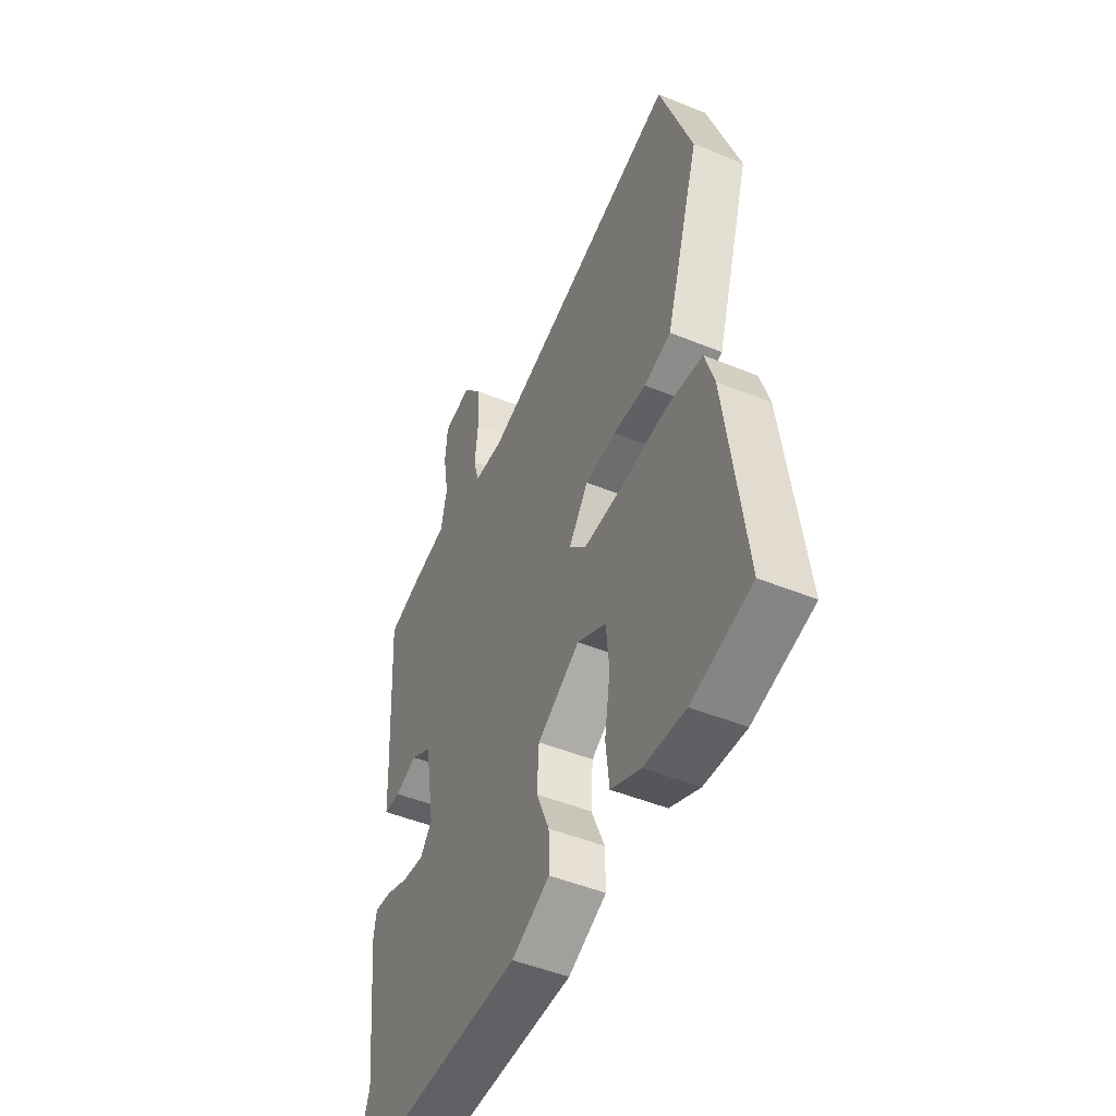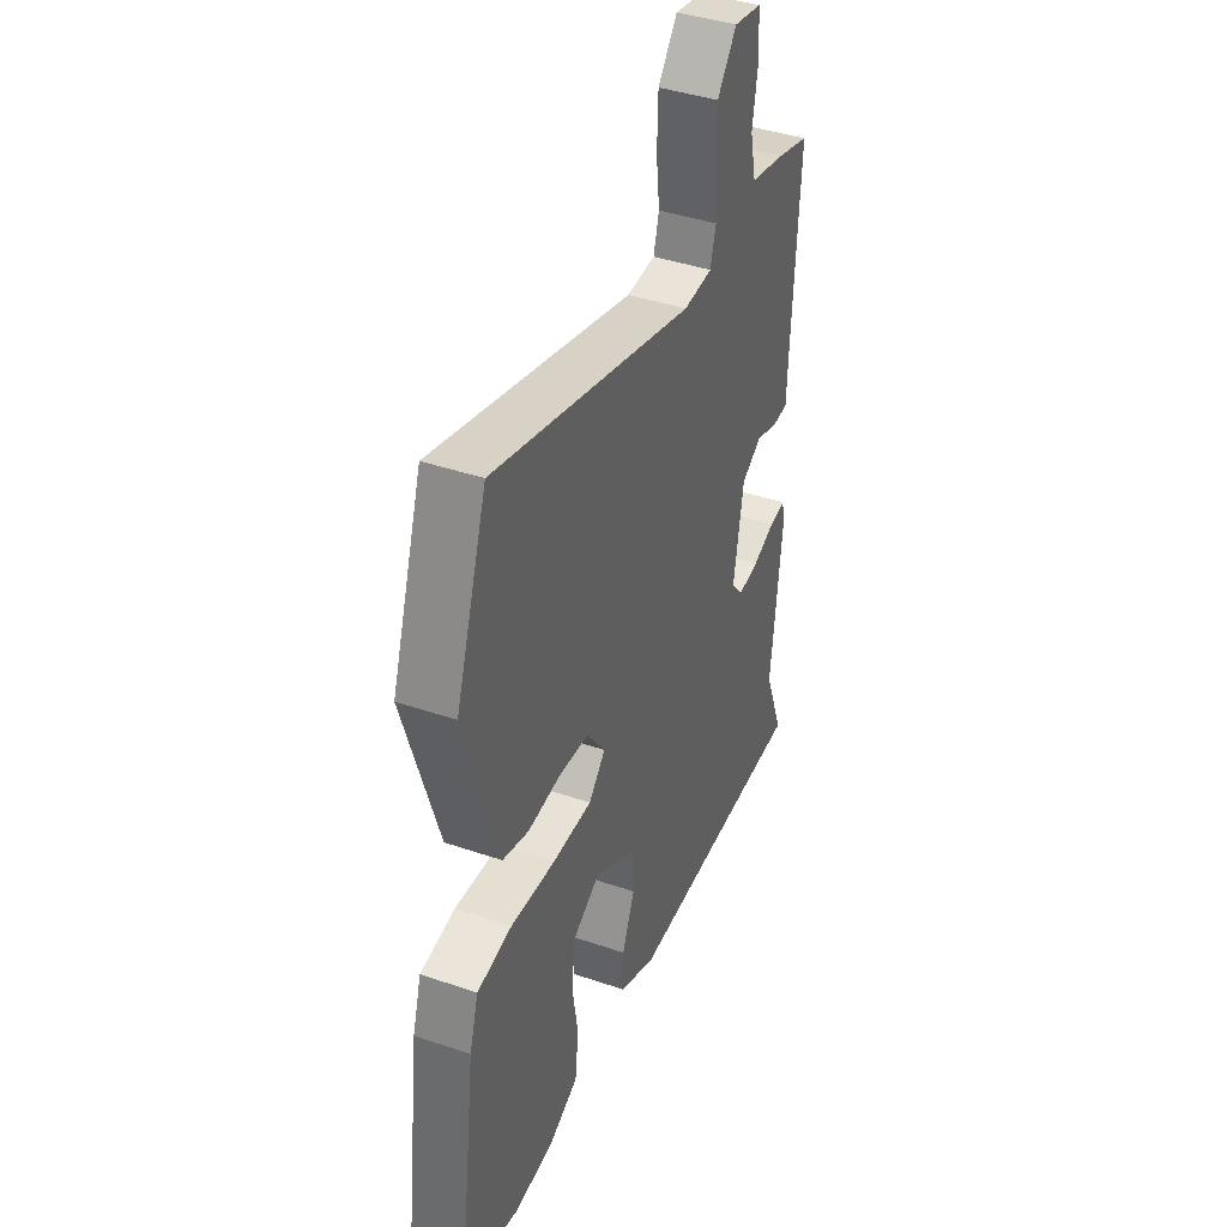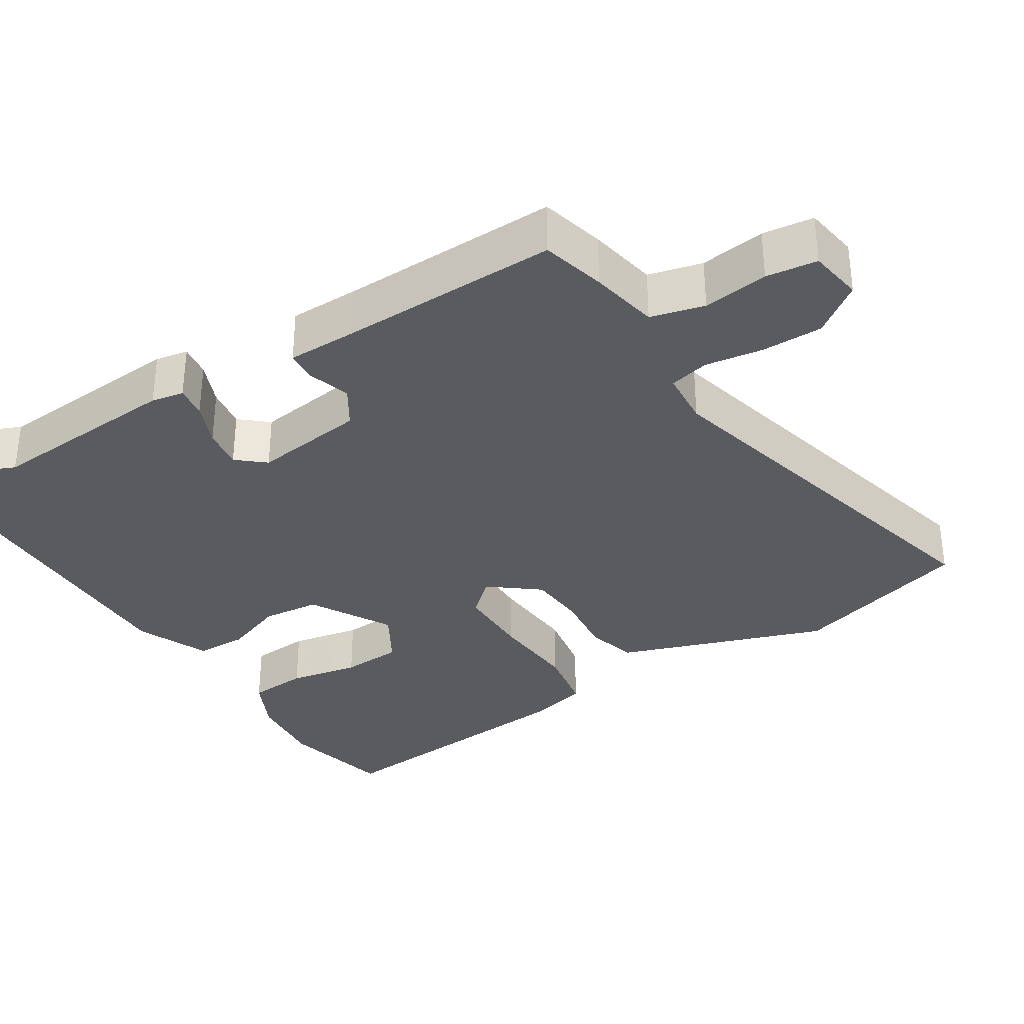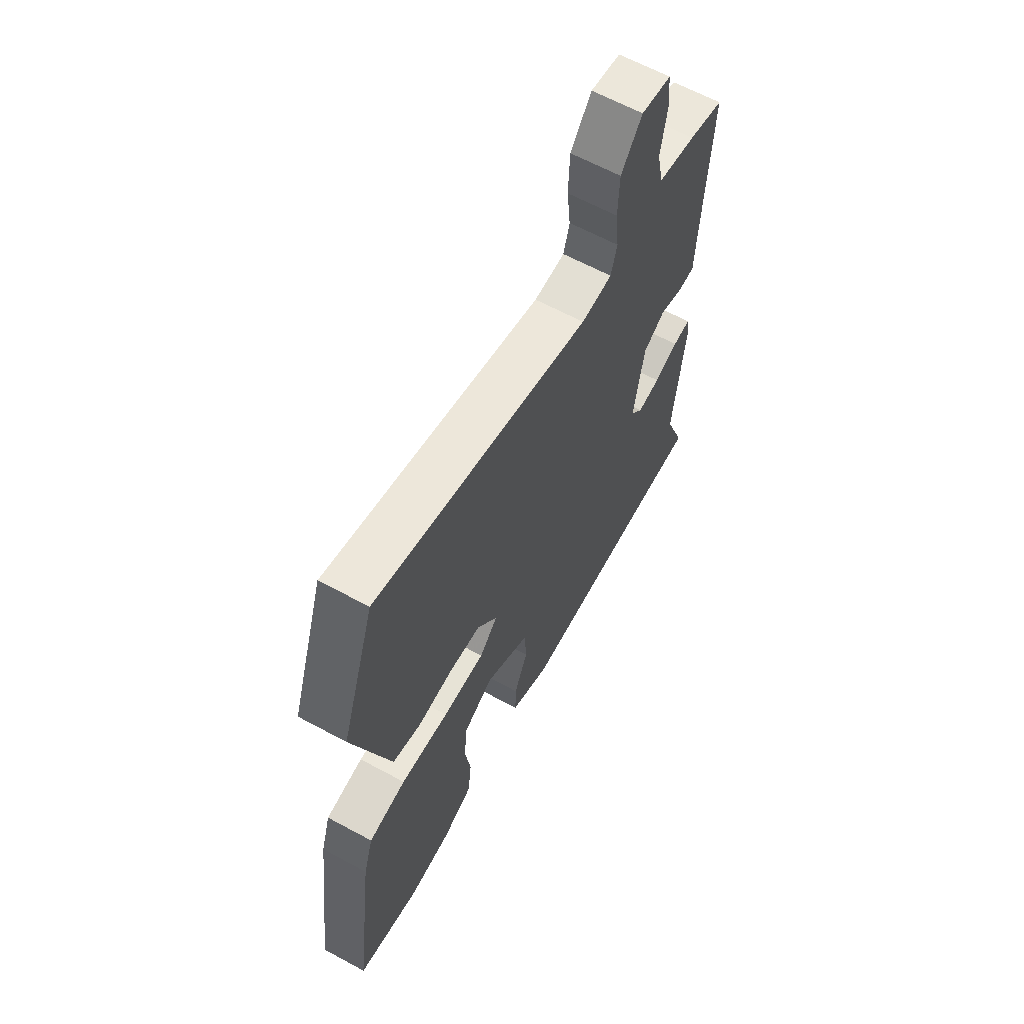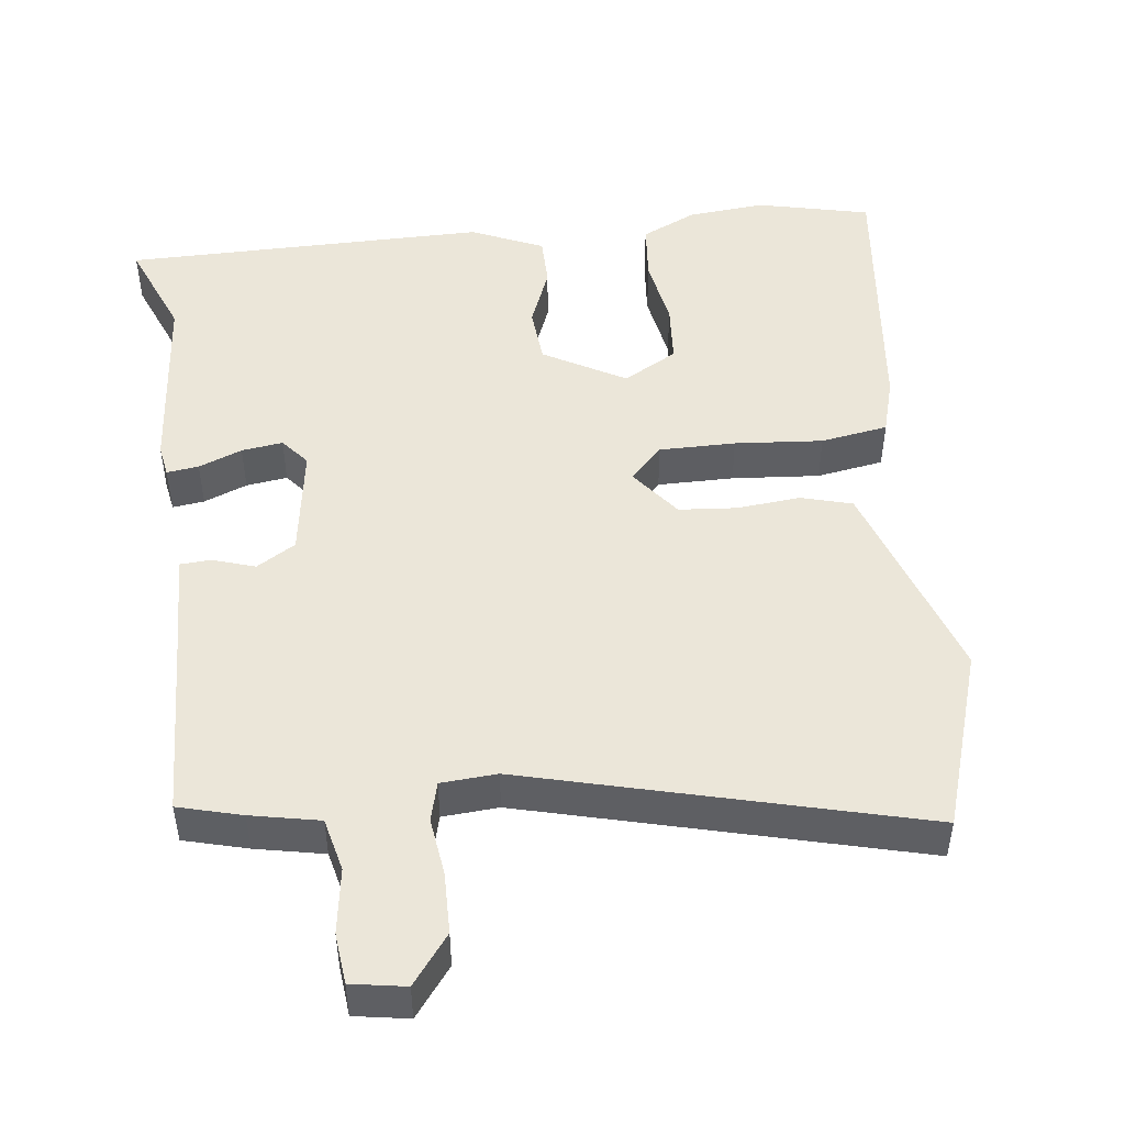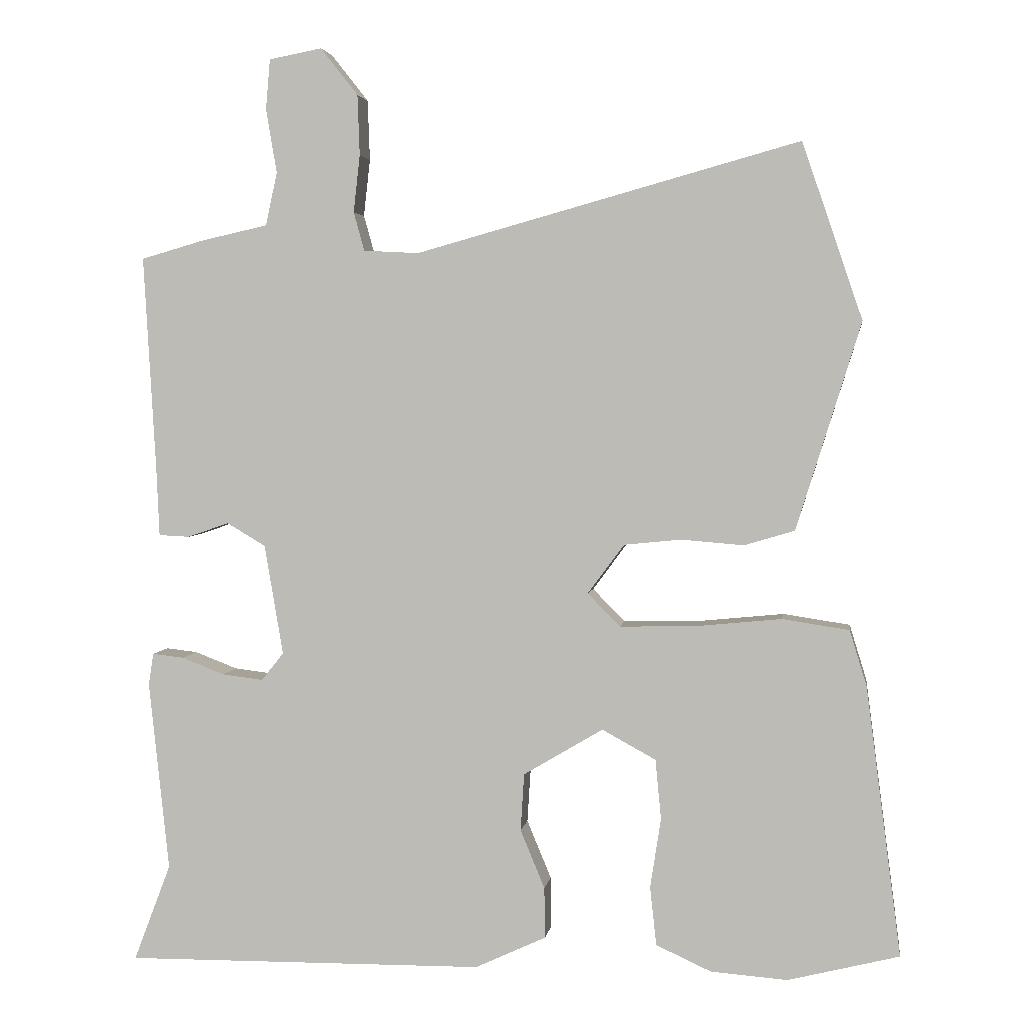
<metadata>
{"format":"obj","ext":"obj","renderer":"f3d","projection":"perspective","resolution":1024,"background":"white","views":[{"elev":-48.5,"azim":65.5,"up":"+Z"},{"elev":41.3,"azim":112.5,"up":"+Z"},{"elev":-33.4,"azim":-59.6,"up":"+Y"},{"elev":63.9,"azim":118.6,"up":"+Z"},{"elev":48.2,"azim":-7.9,"up":"+Y"},{"elev":3.3,"azim":8.3,"up":"+Z"}]}
</metadata>
<code>
v -0.507 0.07 -0.519
v -0.455 0.07 -0.383
v -0.483 0.07 -0.118
v -0.476 0.07 -0.073
v -0.432 0.07 -0.078
v -0.372 0.07 -0.101
v -0.315 0.07 -0.108
v -0.284 0.07 -0.069
v -0.31 0.07 0.085
v -0.364 0.07 0.117
v -0.422 0.07 0.097
v -0.465 0.07 0.099
v -0.469 0.07 0.193
v -0.486 0.07 0.495
v -0.399 0.07 0.52
v -0.305 0.07 0.541
v -0.289 0.07 0.615
v -0.304 0.07 0.704
v -0.298 0.07 0.774
v -0.224 0.07 0.788
v -0.172 0.07 0.722
v -0.169 0.07 0.638
v -0.178 0.07 0.558
v -0.163 0.07 0.504
v -0.086 0.07 0.5
v 0.449 0.07 0.649
v 0.533 0.07 0.403
v 0.473 0.07 0.21
v 0.443 0.07 0.114
v 0.373 0.07 0.093
v 0.286 0.07 0.1
v 0.206 0.07 0.092
v 0.155 0.07 0.023
v 0.2 0.07 -0.023
v 0.305 0.07 -0.021
v 0.426 0.07 -0.009
v 0.519 0.07 -0.023
v 0.543 0.07 -0.101
v 0.592 0.07 -0.477
v 0.437 0.07 -0.516
v 0.33 0.07 -0.508
v 0.253 0.07 -0.473
v 0.244 0.07 -0.391
v 0.259 0.07 -0.294
v 0.251 0.07 -0.21
v 0.176 0.07 -0.169
v 0.065 0.07 -0.235
v 0.06 0.07 -0.315
v 0.094 0.07 -0.397
v 0.095 0.07 -0.468
v -0.004 0.07 -0.514
v -0.507 0 -0.519
v -0.455 0 -0.383
v -0.483 0 -0.118
v -0.476 0 -0.073
v -0.432 0 -0.078
v -0.372 0 -0.101
v -0.315 0 -0.108
v -0.284 0 -0.069
v -0.31 0 0.085
v -0.364 0 0.117
v -0.422 0 0.097
v -0.465 0 0.099
v -0.469 0 0.193
v -0.486 0 0.495
v -0.399 0 0.52
v -0.305 0 0.541
v -0.289 0 0.615
v -0.304 0 0.704
v -0.298 0 0.774
v -0.224 0 0.788
v -0.172 0 0.722
v -0.169 0 0.638
v -0.178 0 0.558
v -0.163 0 0.504
v -0.086 0 0.5
v 0.449 0 0.649
v 0.533 0 0.403
v 0.473 0 0.21
v 0.443 0 0.114
v 0.373 0 0.093
v 0.286 0 0.1
v 0.206 0 0.092
v 0.155 0 0.023
v 0.2 0 -0.023
v 0.305 0 -0.021
v 0.426 0 -0.009
v 0.519 0 -0.023
v 0.543 0 -0.101
v 0.592 0 -0.477
v 0.437 0 -0.516
v 0.33 0 -0.508
v 0.253 0 -0.473
v 0.244 0 -0.391
v 0.259 0 -0.294
v 0.251 0 -0.21
v 0.176 0 -0.169
v 0.065 0 -0.235
v 0.06 0 -0.315
v 0.094 0 -0.397
v 0.095 0 -0.468
v -0.004 0 -0.514
f 48 49 50 51
f 47 48 51 1
f 46 47 1 2
f 41 42 43 44
f 41 44 45
f 40 41 45
f 39 40 45
f 38 39 45
f 35 36 37 38
f 34 35 38 45
f 33 34 45 46
f 28 29 30 31
f 28 31 32
f 25 26 27 28
f 24 25 28 32
f 20 21 22 23
f 18 19 20 23
f 17 18 23 24
f 16 17 24 32
f 13 14 15 16
f 10 11 12 13
f 9 10 13 16
f 8 9 16 32
f 3 4 5 6
f 3 6 7
f 2 3 7
f 33 46 2 7
f 7 8 32 33
f 102 101 100 99
f 52 102 99 98
f 53 52 98 97
f 95 94 93 92
f 96 95 92
f 96 92 91
f 96 91 90
f 96 90 89
f 89 88 87 86
f 96 89 86 85
f 97 96 85 84
f 82 81 80 79
f 83 82 79
f 79 78 77 76
f 83 79 76 75
f 74 73 72 71
f 74 71 70 69
f 75 74 69 68
f 83 75 68 67
f 67 66 65 64
f 64 63 62 61
f 67 64 61 60
f 83 67 60 59
f 57 56 55 54
f 58 57 54
f 58 54 53
f 58 53 97 84
f 84 83 59 58
f 1 52 53 2
f 2 53 54 3
f 3 54 55 4
f 4 55 56 5
f 5 56 57 6
f 6 57 58 7
f 7 58 59 8
f 8 59 60 9
f 9 60 61 10
f 10 61 62 11
f 11 62 63 12
f 12 63 64 13
f 13 64 65 14
f 14 65 66 15
f 15 66 67 16
f 16 67 68 17
f 17 68 69 18
f 18 69 70 19
f 19 70 71 20
f 20 71 72 21
f 21 72 73 22
f 22 73 74 23
f 23 74 75 24
f 24 75 76 25
f 25 76 77 26
f 26 77 78 27
f 27 78 79 28
f 28 79 80 29
f 29 80 81 30
f 30 81 82 31
f 31 82 83 32
f 32 83 84 33
f 33 84 85 34
f 34 85 86 35
f 35 86 87 36
f 36 87 88 37
f 37 88 89 38
f 38 89 90 39
f 39 90 91 40
f 40 91 92 41
f 41 92 93 42
f 42 93 94 43
f 43 94 95 44
f 44 95 96 45
f 45 96 97 46
f 46 97 98 47
f 47 98 99 48
f 48 99 100 49
f 49 100 101 50
f 50 101 102 51
f 51 102 52 1

</code>
